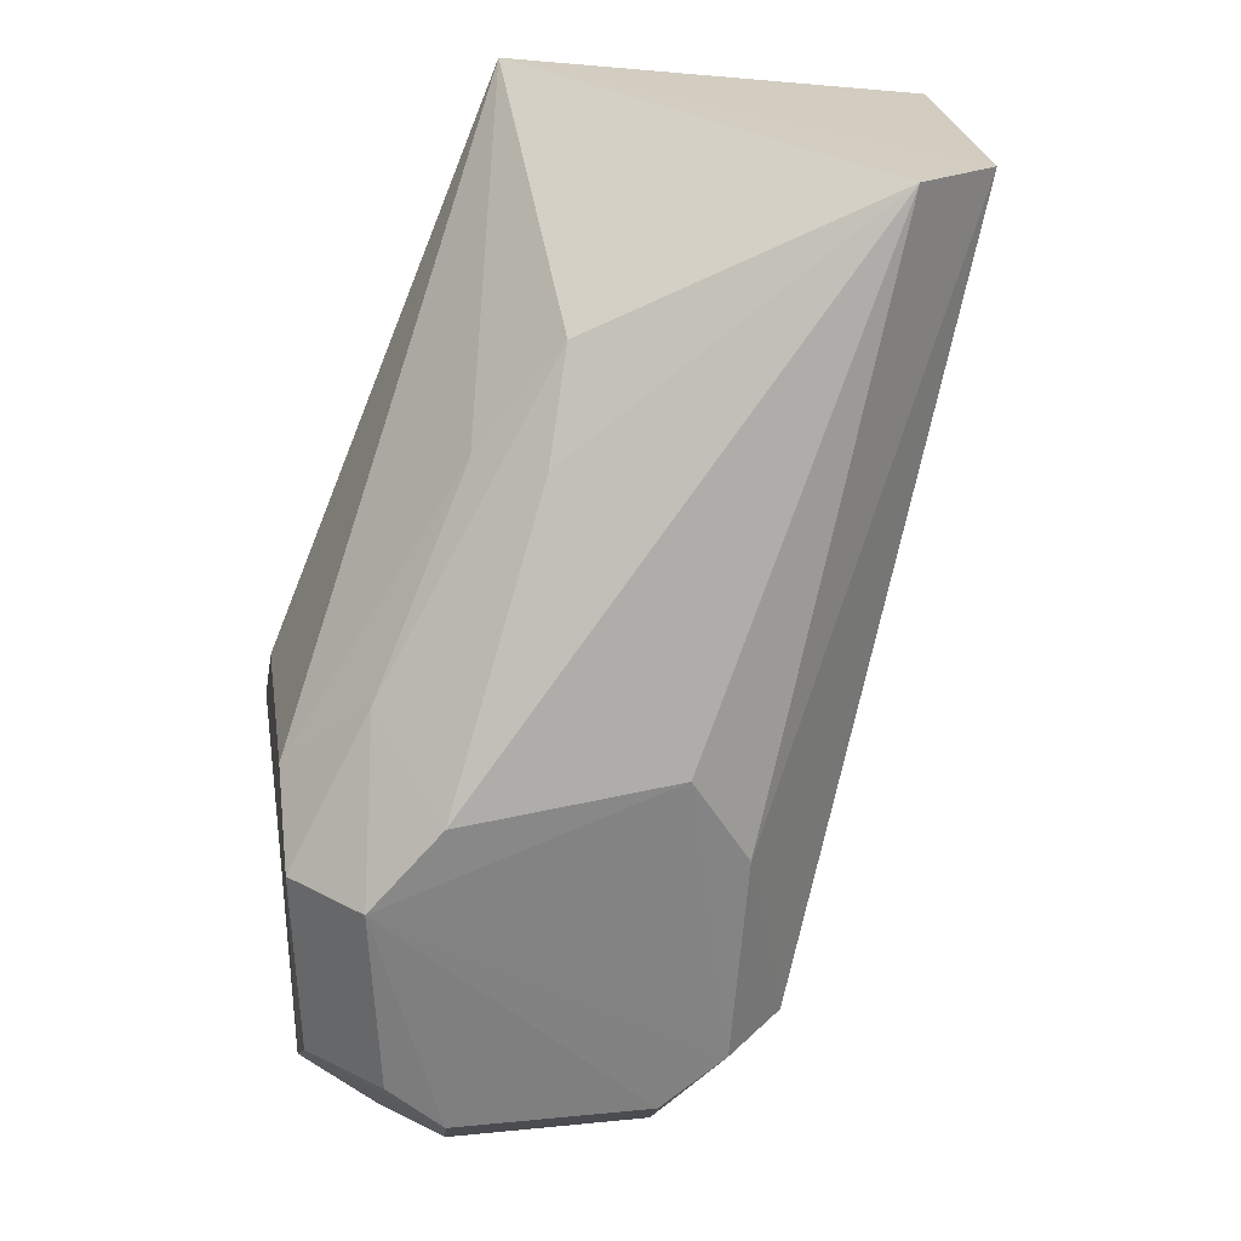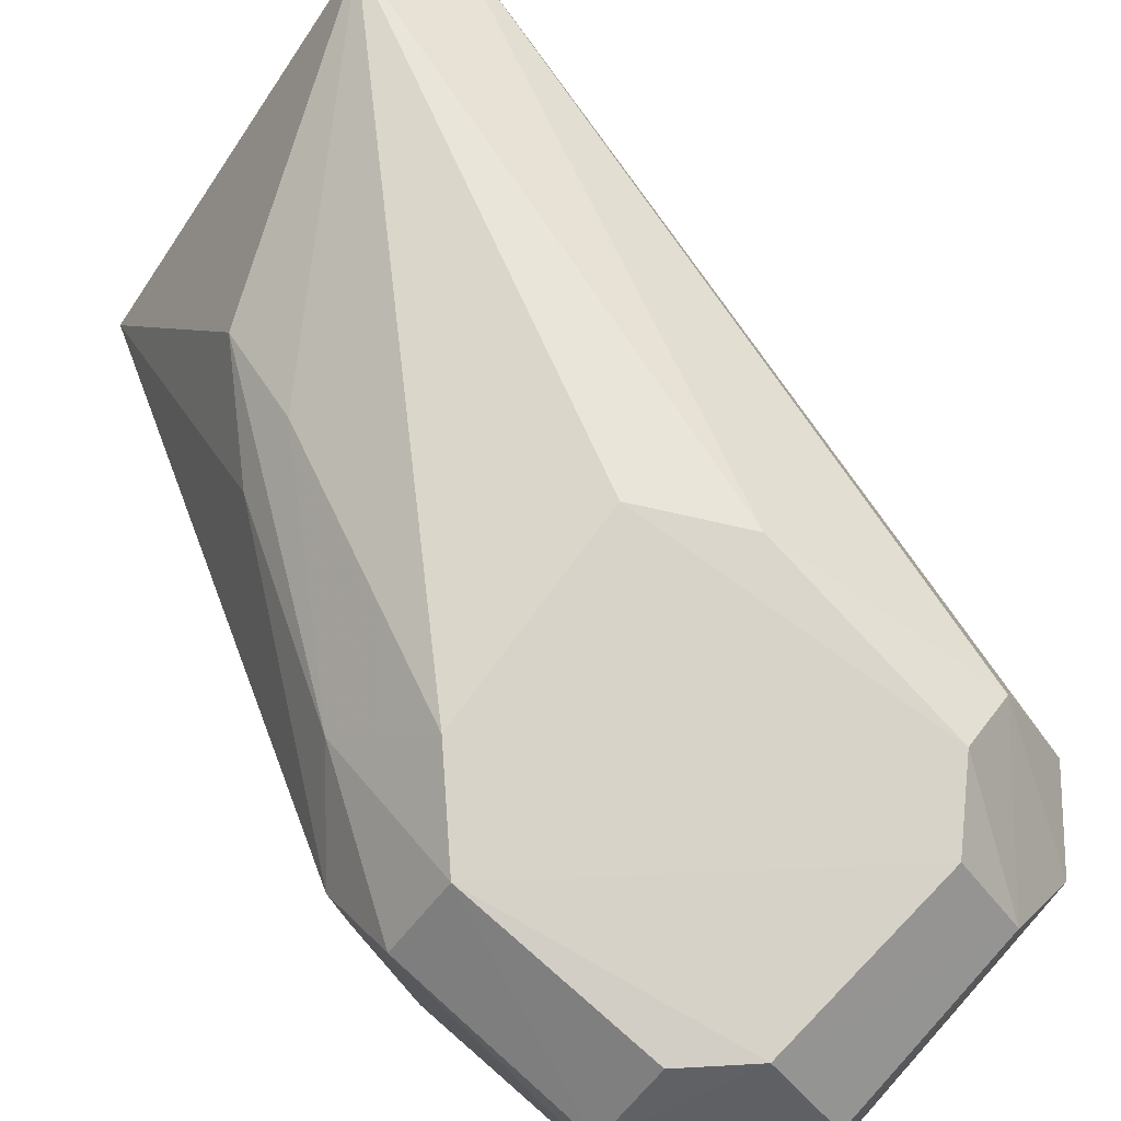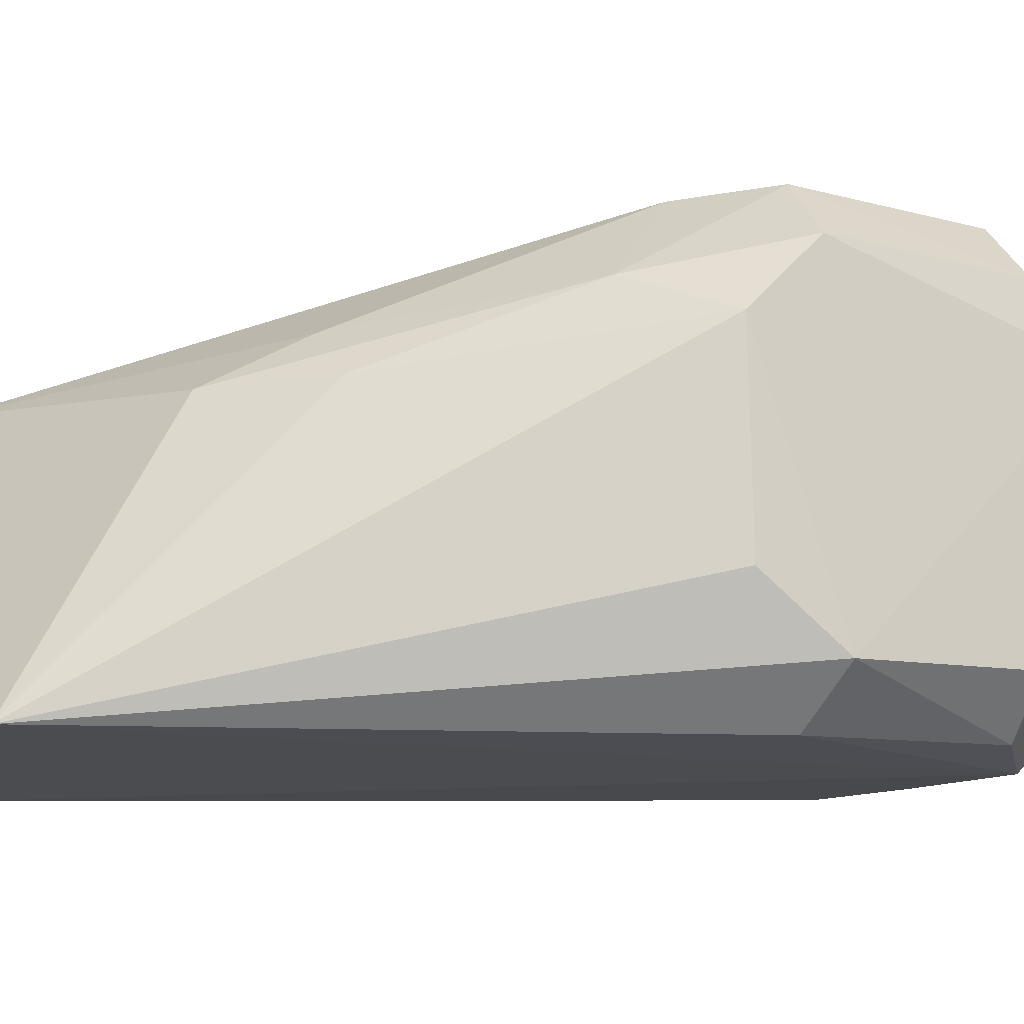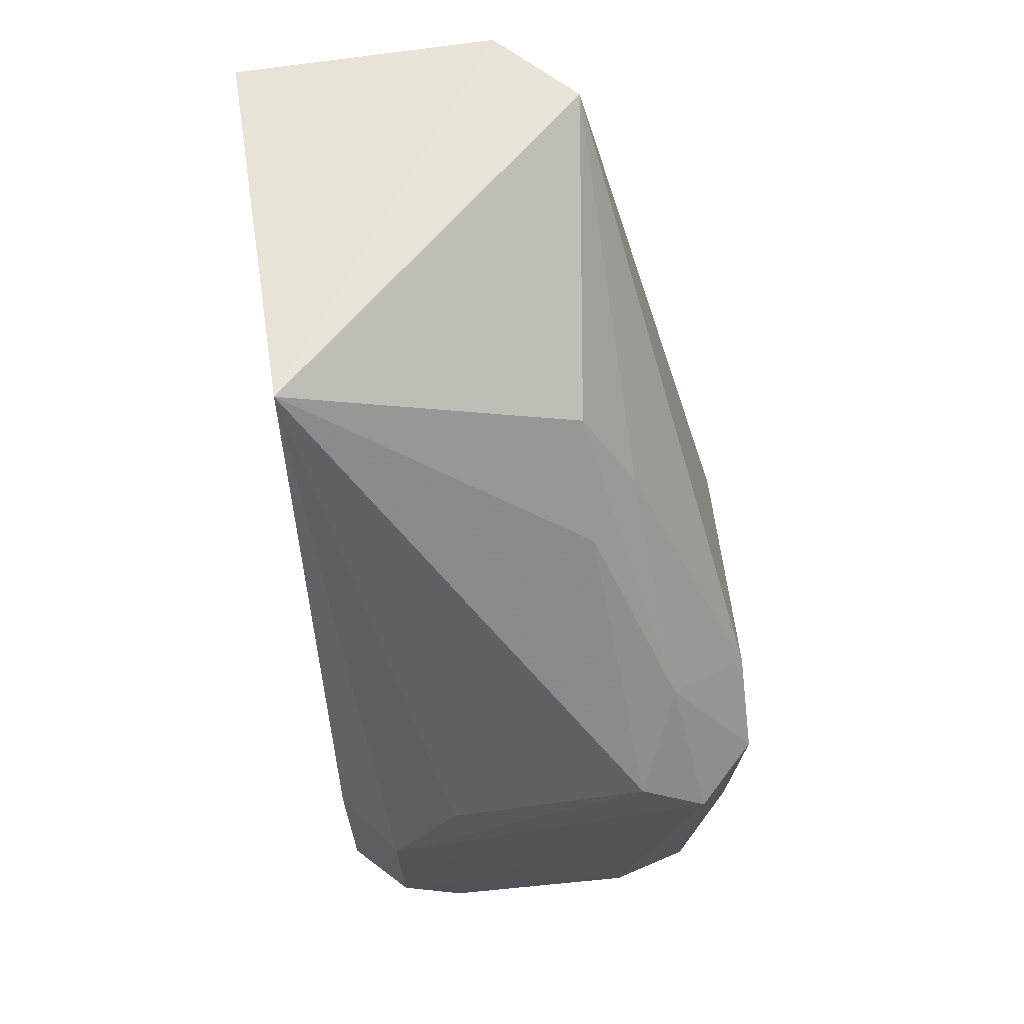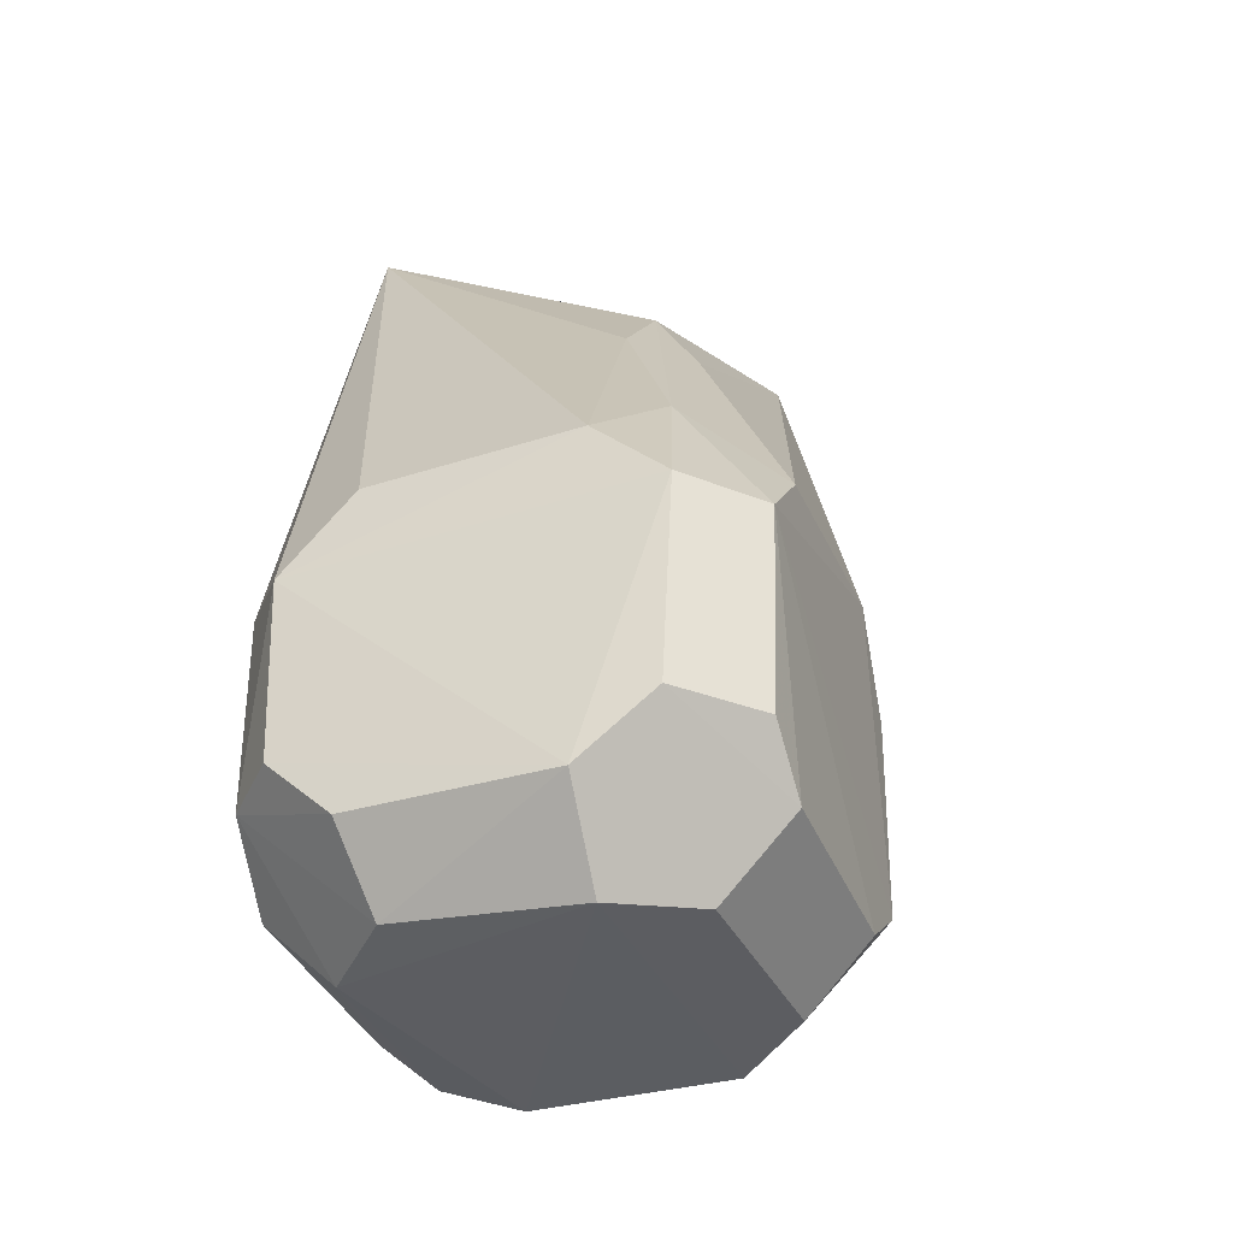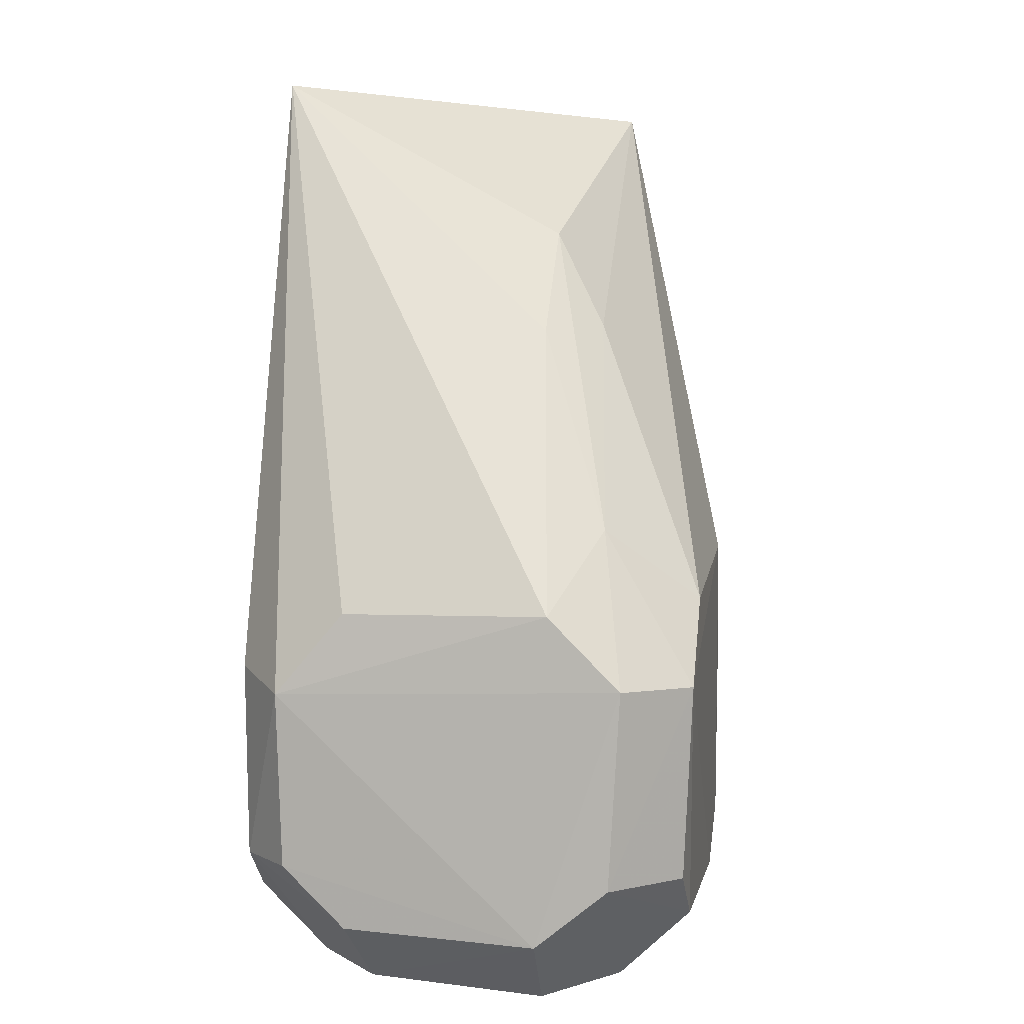
<metadata>
{"format":"obj","ext":"obj","renderer":"f3d","projection":"perspective","resolution":1024,"background":"white","views":[{"elev":28.7,"azim":-9.0,"up":"+Y"},{"elev":77.7,"azim":-46.8,"up":"+Z"},{"elev":-13.1,"azim":-113.3,"up":"+Z"},{"elev":64.8,"azim":-97.5,"up":"+Y"},{"elev":-37.4,"azim":-68.6,"up":"+Y"},{"elev":6.9,"azim":-78.3,"up":"+Y"}]}
</metadata>
<code>
v -0.04233 -0.02134 0.188
v -0.03864 -0.022 0.1849
v -0.05529 -0.02032 0.1745
v -0.03837 -0.02269 0.1741
v -0.06259 -0.05939 0.1874
v -0.04941 -0.05402 0.1933
v -0.06562 -0.04543 0.1912
v -0.06005 -0.05594 0.1742
v -0.04873 -0.04516 0.1933
v -0.04646 -0.05635 0.1873
v -0.05439 -0.02697 0.1866
v -0.06033 -0.05599 0.1935
v -0.06582 -0.04604 0.1767
v -0.04688 -0.05382 0.191
v -0.05991 -0.04236 0.1937
v -0.04685 -0.0537 0.1771
v -0.05198 -0.05881 0.1907
v -0.06554 -0.04245 0.1882
v -0.0654 -0.05379 0.1907
v -0.0632 -0.0454 0.1745
v -0.06547 -0.05602 0.1795
v -0.05105 -0.04134 0.1935
v -0.06292 -0.04561 0.1938
v -0.05542 -0.03099 0.1888
v -0.04969 -0.05349 0.1743
v -0.04672 -0.05609 0.1797
v -0.06014 -0.05895 0.1904
v -0.05214 -0.05614 0.1934
v -0.04932 -0.05908 0.1876
v -0.05795 -0.03116 0.1867
v -0.06552 -0.04261 0.1796
v -0.06566 -0.05628 0.1877
v -0.06328 -0.05358 0.1746
v -0.05987 -0.05885 0.1771
v -0.06257 -0.05385 0.1934
v -0.06212 -0.03927 0.19
v -0.05165 -0.05871 0.1771
v -0.04974 -0.05908 0.1796
v -0.06553 -0.05346 0.1769
v -0.06297 -0.05881 0.18
v -0.05181 -0.05652 0.1747
f 1 2 3
f 3 2 4
f 8 3 4
f 9 2 1
f 10 4 2
f 11 1 3
f 14 9 6
f 14 2 9
f 14 10 2
f 17 14 6
f 18 13 7
f 20 13 3
f 20 3 8
f 22 9 1
f 22 1 15
f 22 6 9
f 23 22 15
f 23 6 22
f 23 7 19
f 24 15 1
f 24 1 11
f 25 8 4
f 25 4 16
f 26 16 4
f 26 4 10
f 27 17 12
f 27 5 17
f 27 19 5
f 27 12 19
f 28 17 6
f 28 12 17
f 28 23 12
f 28 6 23
f 29 10 14
f 29 14 17
f 29 17 5
f 30 11 3
f 30 3 18
f 31 18 3
f 31 3 13
f 31 13 18
f 32 19 7
f 32 7 13
f 32 5 19
f 33 20 8
f 33 13 20
f 34 33 8
f 35 23 19
f 35 19 12
f 35 12 23
f 36 7 23
f 36 11 30
f 36 30 18
f 36 18 7
f 36 24 11
f 36 23 15
f 36 15 24
f 37 16 26
f 38 26 10
f 38 10 29
f 38 37 26
f 38 29 5
f 38 5 34
f 38 34 37
f 39 32 13
f 39 21 32
f 39 33 21
f 39 13 33
f 40 32 21
f 40 5 32
f 40 34 5
f 40 21 33
f 40 33 34
f 41 25 16
f 41 16 37
f 41 8 25
f 41 37 34
f 41 34 8

</code>
